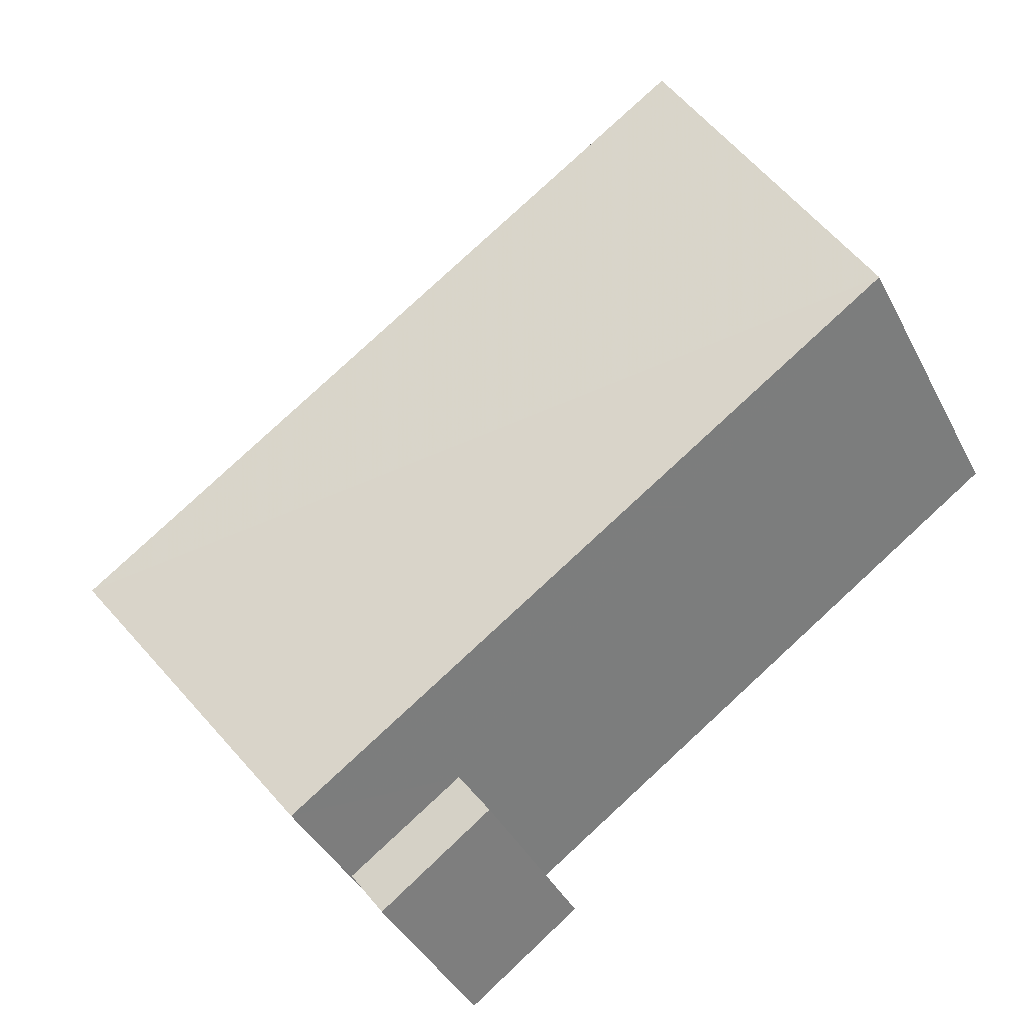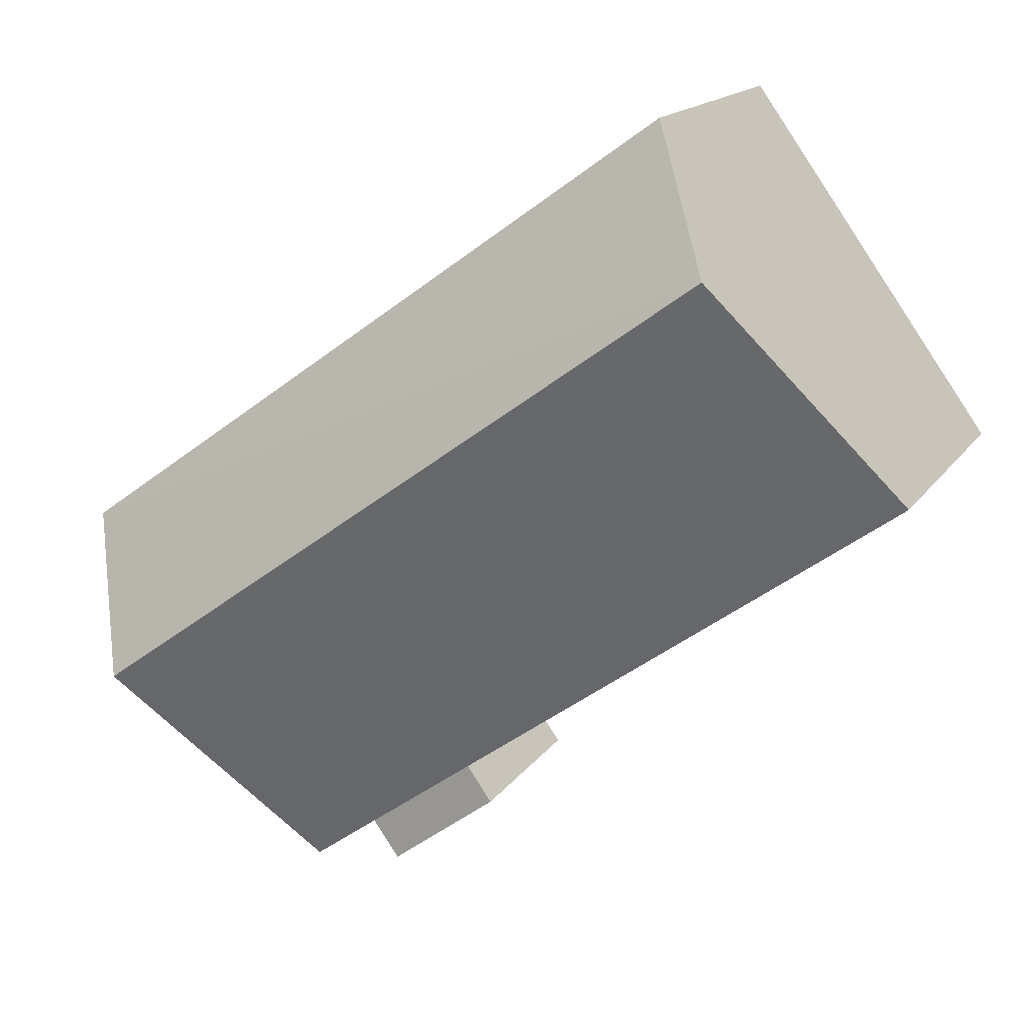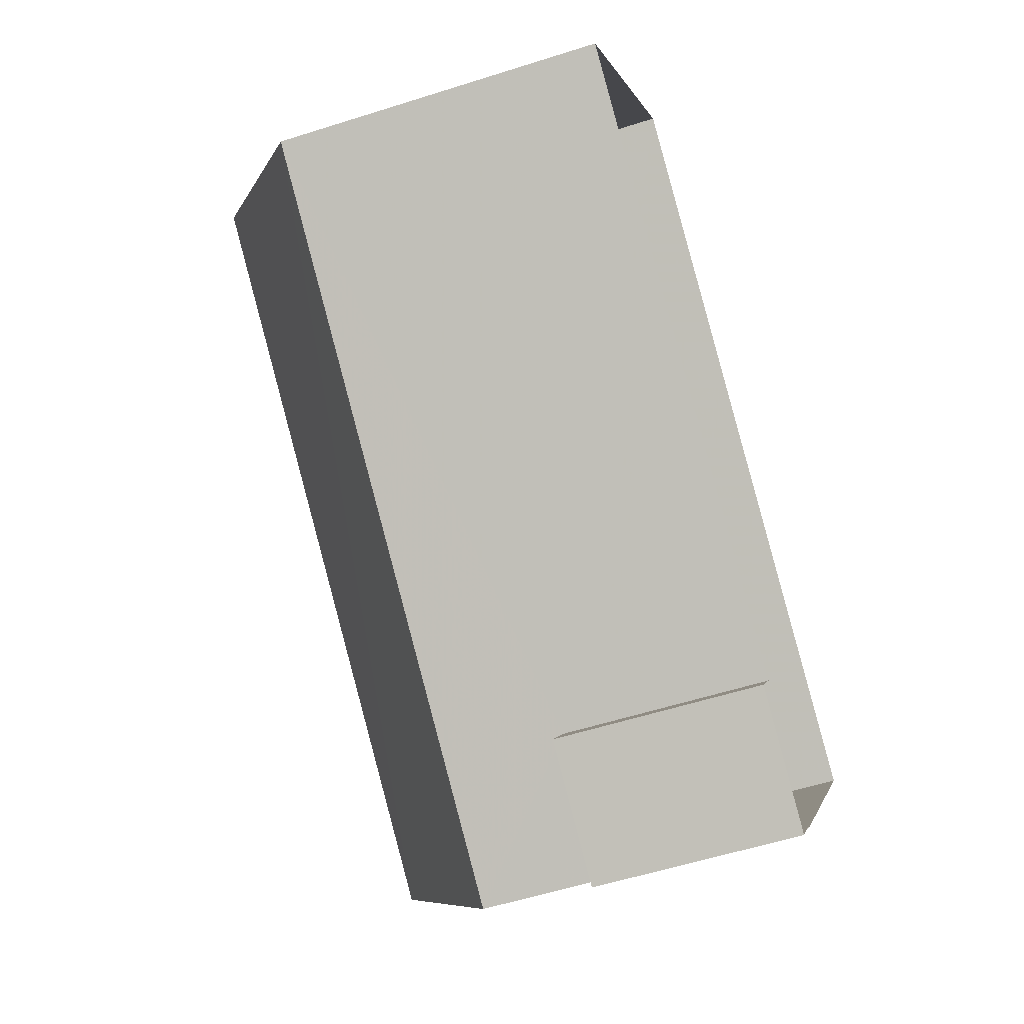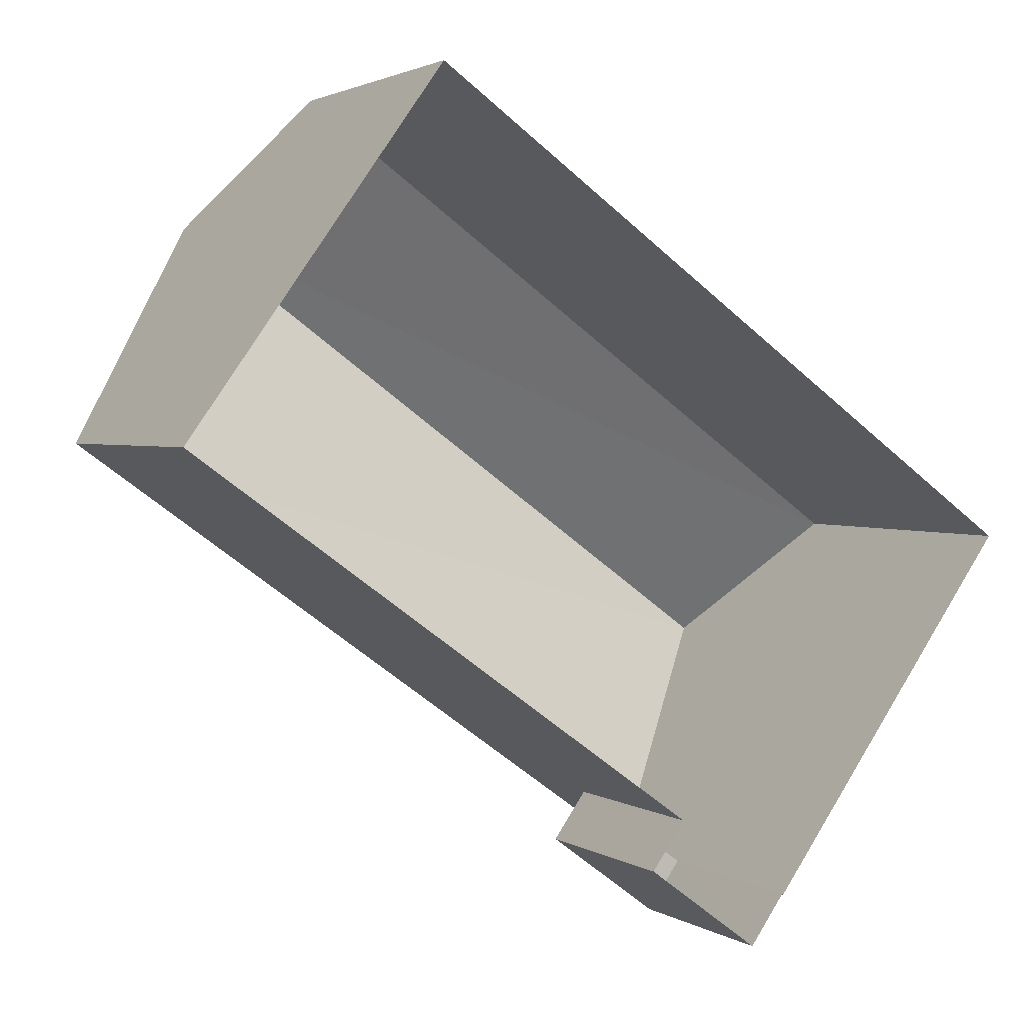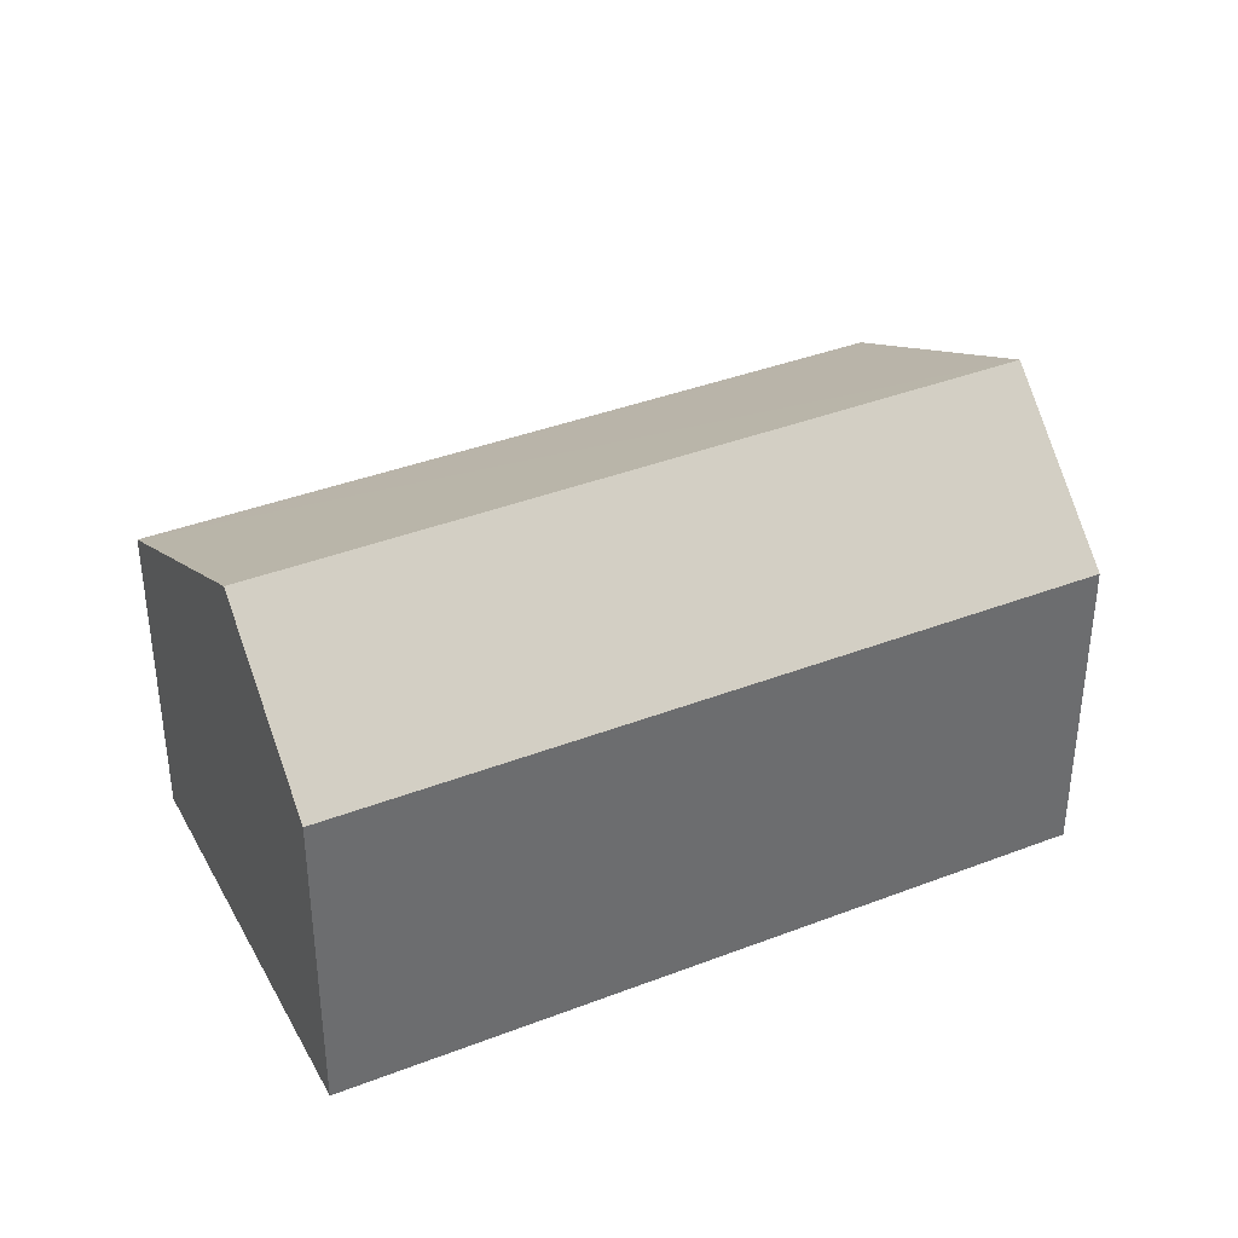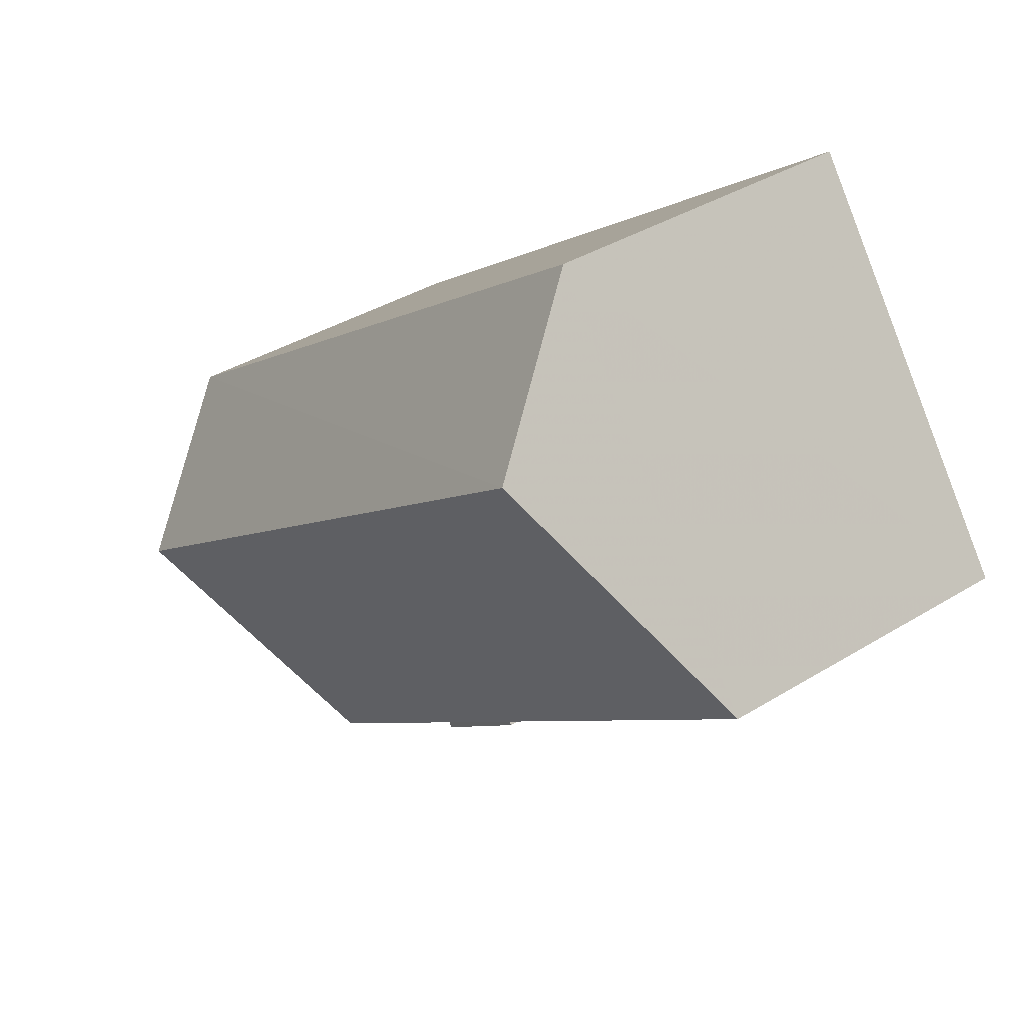
<metadata>
{"format":"obj","ext":"obj","renderer":"f3d","projection":"perspective","resolution":1024,"background":"white","views":[{"elev":-40.2,"azim":25.1,"up":"+Y"},{"elev":15.7,"azim":22.5,"up":"+Y"},{"elev":-56.2,"azim":108.5,"up":"+Y"},{"elev":2.3,"azim":153.1,"up":"+Y"},{"elev":38.3,"azim":-170.3,"up":"+Z"},{"elev":37.3,"azim":51.5,"up":"+Y"}]}
</metadata>
<code>
v -1.131e+04 -3.778e+04 30.05
v -1.132e+04 -3.778e+04 30.05
v -1.131e+04 -3.777e+04 30.05
v -1.133e+04 -3.778e+04 30.05
v -1.132e+04 -3.779e+04 30.05
v -1.132e+04 -3.779e+04 30.05
v -1.132e+04 -3.778e+04 30.05
v -1.132e+04 -3.779e+04 30.05
v -1.132e+04 -3.779e+04 34.72
v -1.132e+04 -3.779e+04 34.72
v -1.132e+04 -3.778e+04 34.72
v -1.132e+04 -3.778e+04 34.72
v -1.131e+04 -3.778e+04 37.47
v -1.133e+04 -3.778e+04 40.67
v -1.132e+04 -3.779e+04 37.47
v -1.131e+04 -3.777e+04 40.67
v -1.133e+04 -3.778e+04 37.47
v -1.131e+04 -3.777e+04 37.47
f 1 2 3
f 3 2 4
f 4 5 6
f 5 2 7
f 5 7 8
f 4 2 5
f 9 10 11
f 12 9 11
f 13 14 15
f 16 14 13
f 14 16 17
f 17 16 18
f 10 8 7
f 11 10 7
f 9 8 10
f 9 5 8
f 12 11 7
f 2 12 7
f 1 12 2
f 9 6 5
f 13 12 1
f 15 9 12
f 9 15 6
f 15 12 13
f 16 13 18
f 14 17 15
f 6 17 4
f 6 15 17
f 17 3 4
f 17 18 3
f 18 1 3
f 18 13 1

</code>
